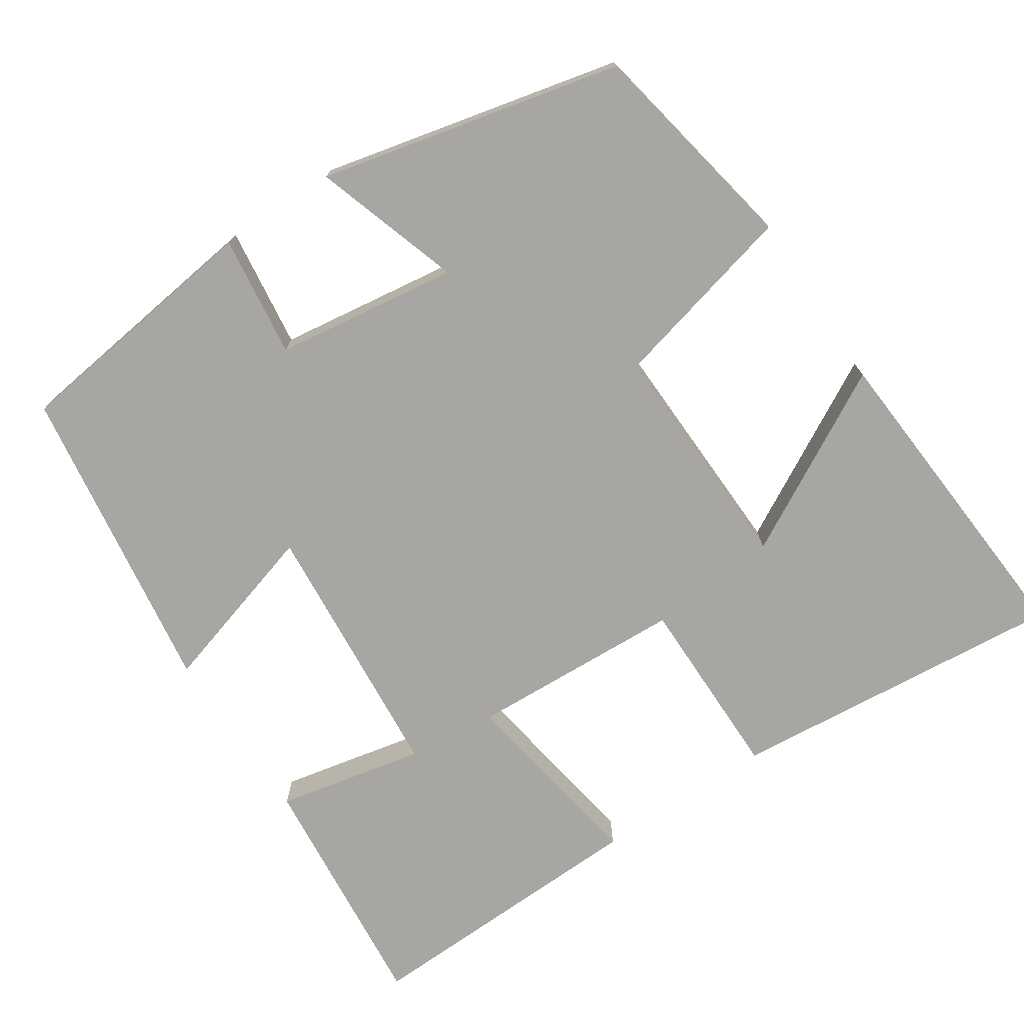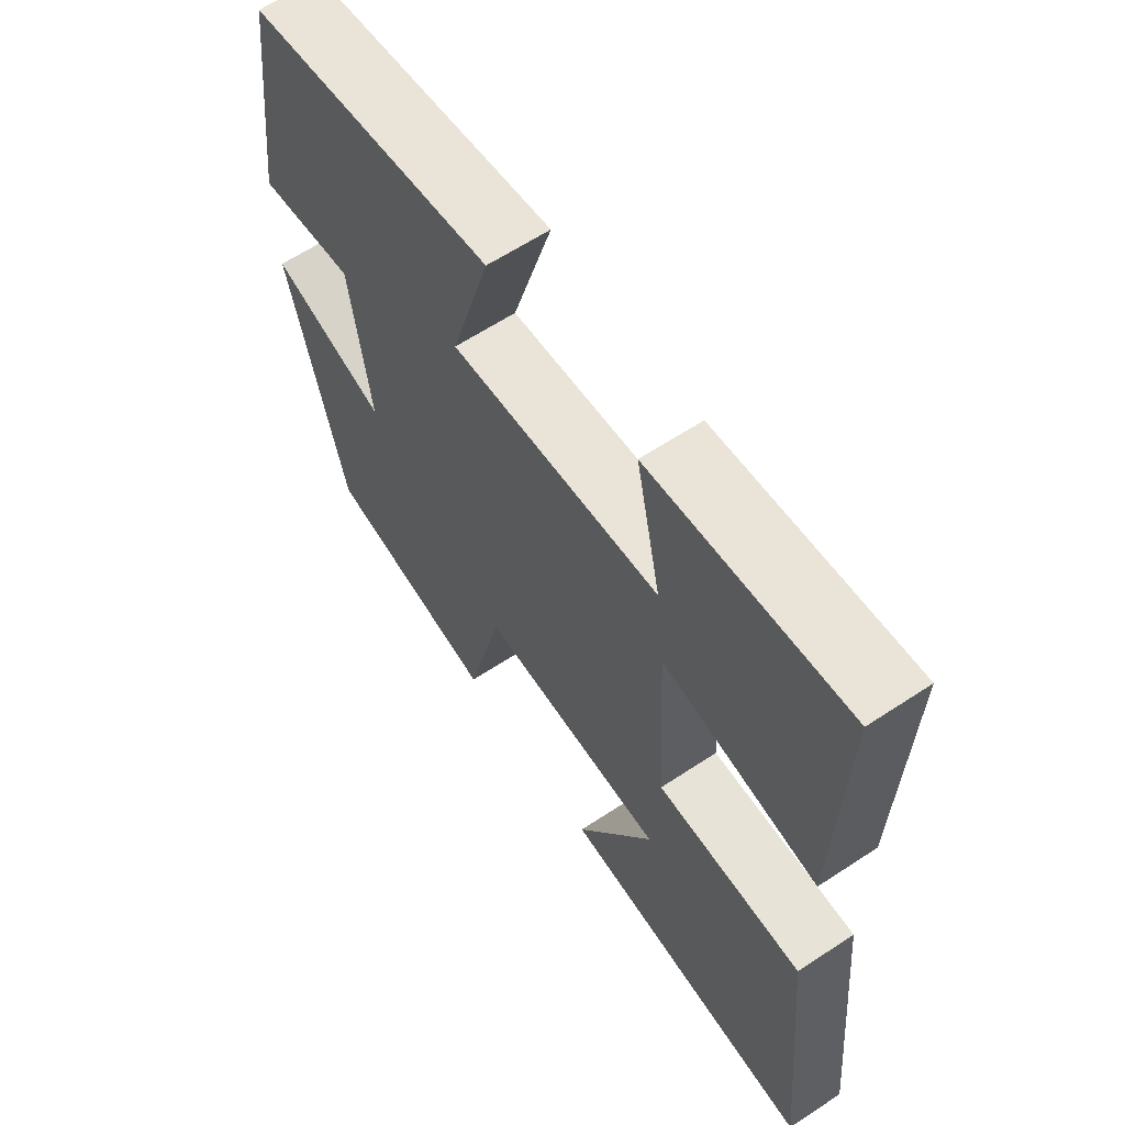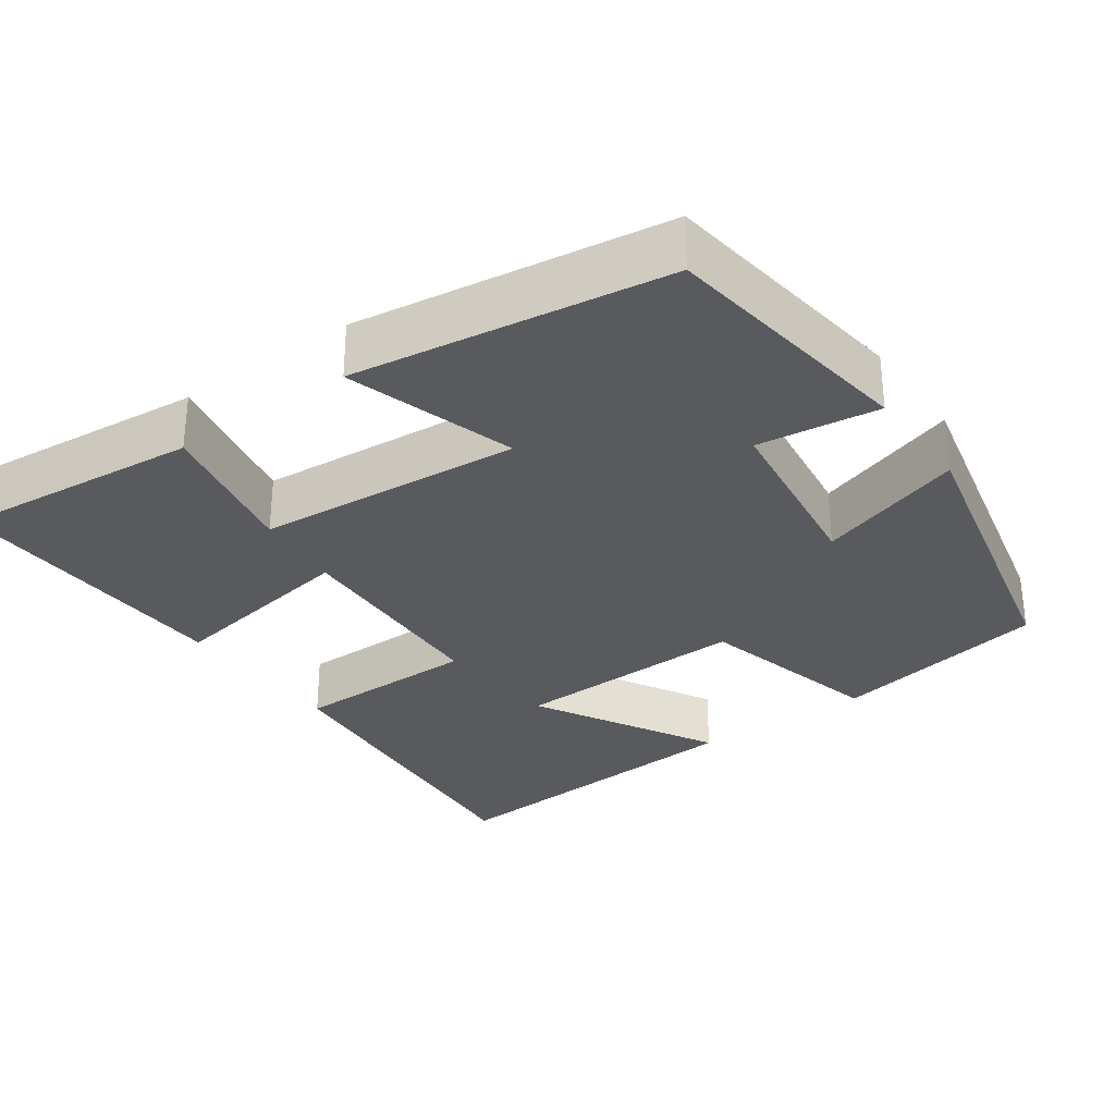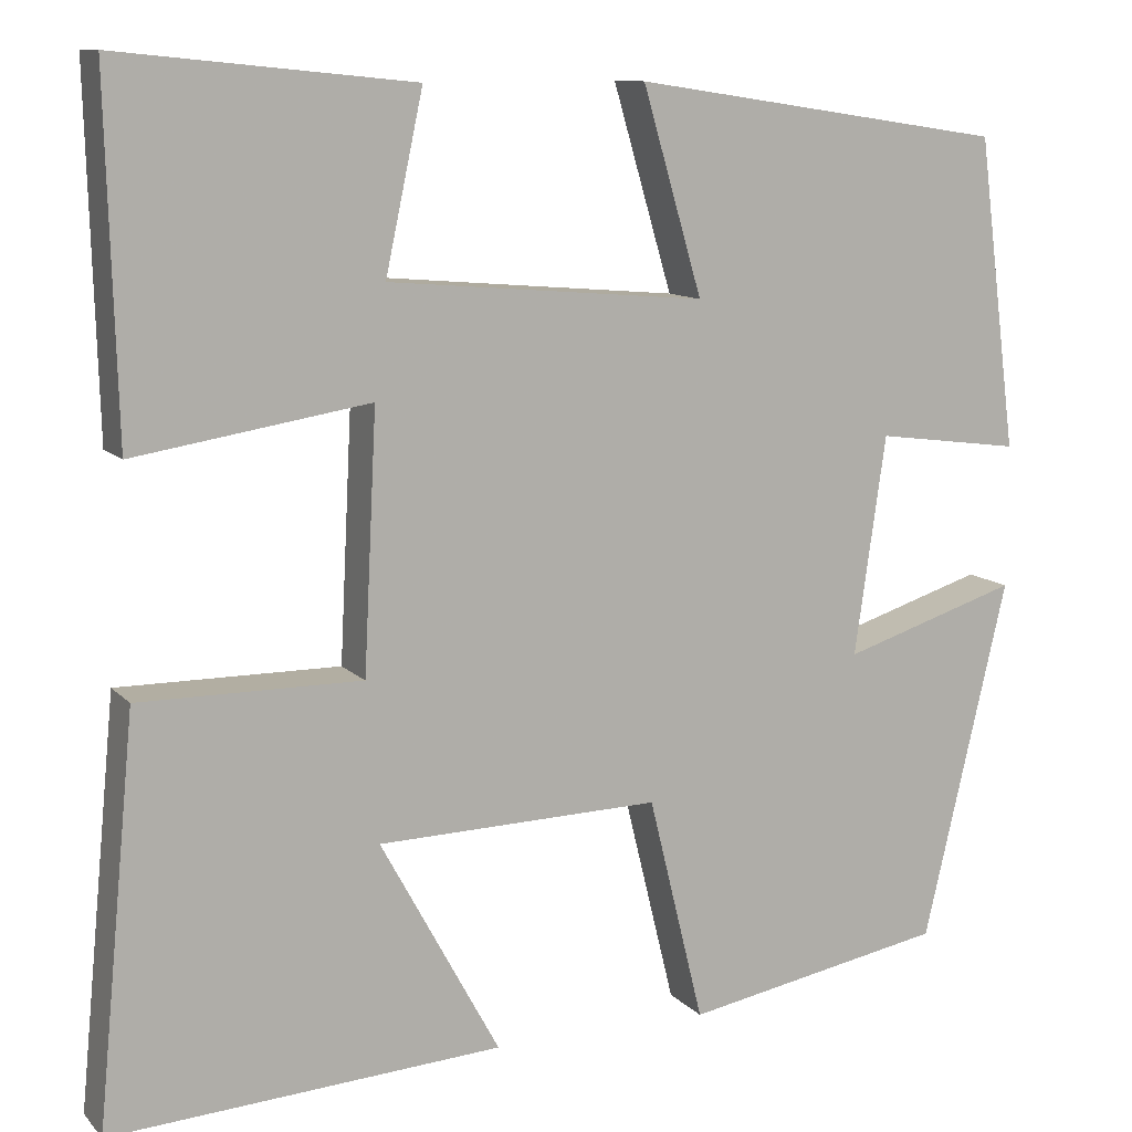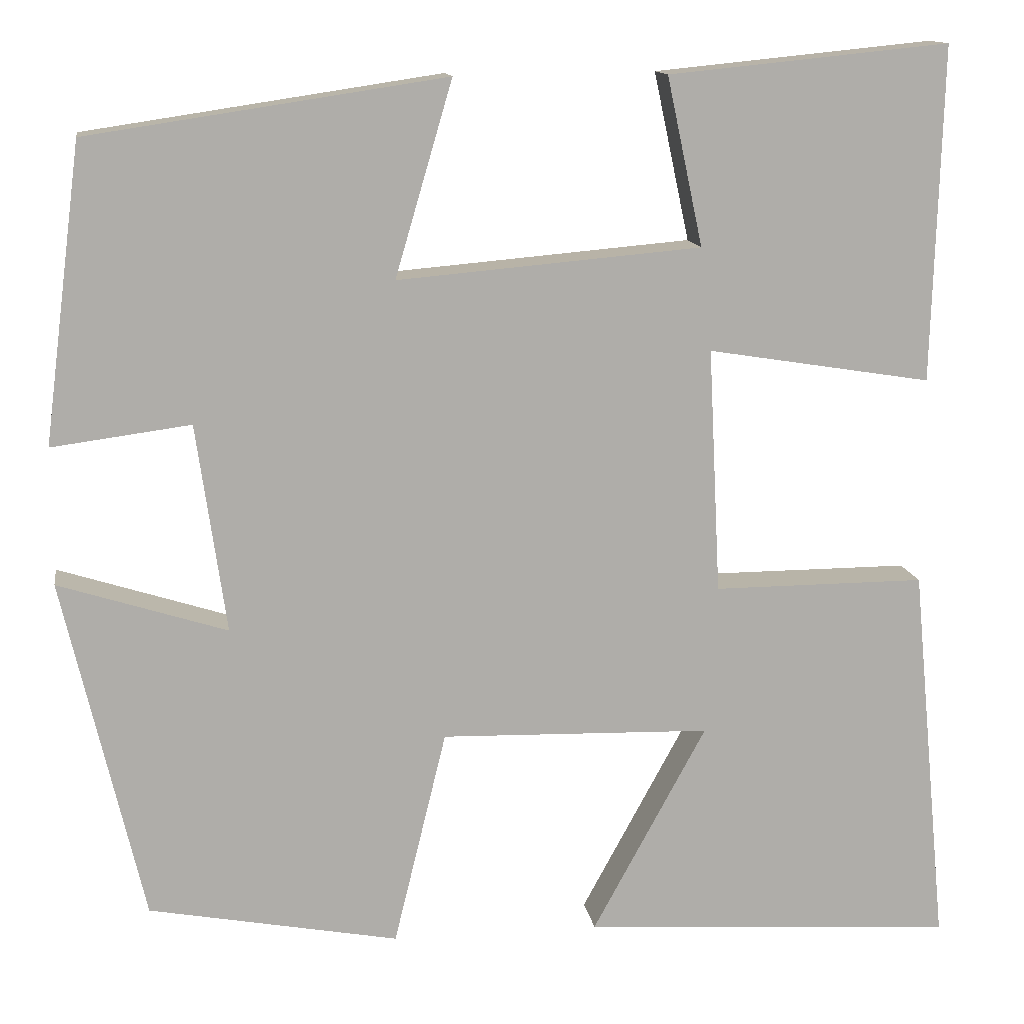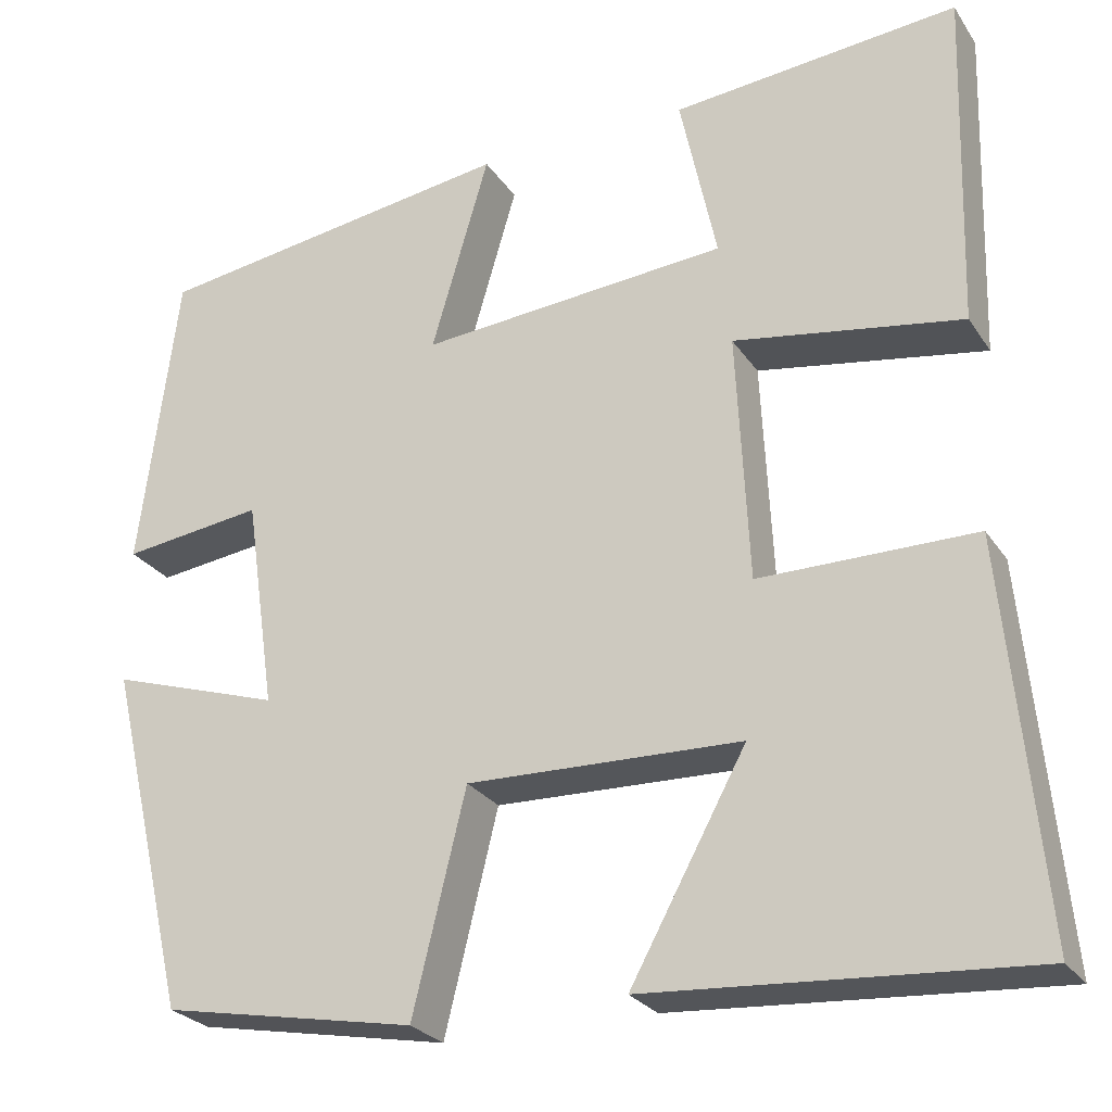
<metadata>
{"format":"obj","ext":"obj","renderer":"f3d","projection":"perspective","resolution":1024,"background":"white","views":[{"elev":-74.0,"azim":123.8,"up":"+Y"},{"elev":62.4,"azim":-123.8,"up":"+Z"},{"elev":-30.7,"azim":35.8,"up":"+Y"},{"elev":10.8,"azim":-24.5,"up":"+Z"},{"elev":13.0,"azim":171.2,"up":"+Z"},{"elev":-26.0,"azim":-153.9,"up":"+Z"}]}
</metadata>
<code>
v -0.511 0.07 0.532
v -0.19 0.07 0.5
v -0.231 0.07 0.308
v 0.115 0.07 0.278
v 0.05 0.07 0.5
v 0.457 0.07 0.439
v 0.5 0.07 0.101
v 0.342 0.07 0.122
v 0.308 0.07 -0.116
v 0.5 0.07 -0.055
v 0.408 0.07 -0.447
v 0.123 0.07 -0.5
v 0.063 0.07 -0.254
v -0.245 0.07 -0.262
v -0.115 0.07 -0.5
v -0.542 0.07 -0.528
v -0.5 0.07 -0.089
v -0.258 0.07 -0.09
v -0.244 0.07 0.19
v -0.5 0.07 0.149
v -0.511 0 0.532
v -0.19 0 0.5
v -0.231 0 0.308
v 0.115 0 0.278
v 0.05 0 0.5
v 0.457 0 0.439
v 0.5 0 0.101
v 0.342 0 0.122
v 0.308 0 -0.116
v 0.5 0 -0.055
v 0.408 0 -0.447
v 0.123 0 -0.5
v 0.063 0 -0.254
v -0.245 0 -0.262
v -0.115 0 -0.5
v -0.542 0 -0.528
v -0.5 0 -0.089
v -0.258 0 -0.09
v -0.244 0 0.19
v -0.5 0 0.149
f 19 20 1
f 16 17 18
f 14 15 16
f 14 16 18
f 13 14 18 19
f 9 10 11 12
f 8 9 12 13
f 5 6 7 8
f 4 5 8
f 3 4 8 13
f 1 2 3
f 19 1 3
f 3 13 19
f 21 40 39
f 38 37 36
f 36 35 34
f 38 36 34
f 39 38 34 33
f 32 31 30 29
f 33 32 29 28
f 28 27 26 25
f 28 25 24
f 33 28 24 23
f 23 22 21
f 23 21 39
f 39 33 23
f 1 21 22 2
f 2 22 23 3
f 3 23 24 4
f 4 24 25 5
f 5 25 26 6
f 6 26 27 7
f 7 27 28 8
f 8 28 29 9
f 9 29 30 10
f 10 30 31 11
f 11 31 32 12
f 12 32 33 13
f 13 33 34 14
f 14 34 35 15
f 15 35 36 16
f 16 36 37 17
f 17 37 38 18
f 18 38 39 19
f 19 39 40 20
f 20 40 21 1

</code>
